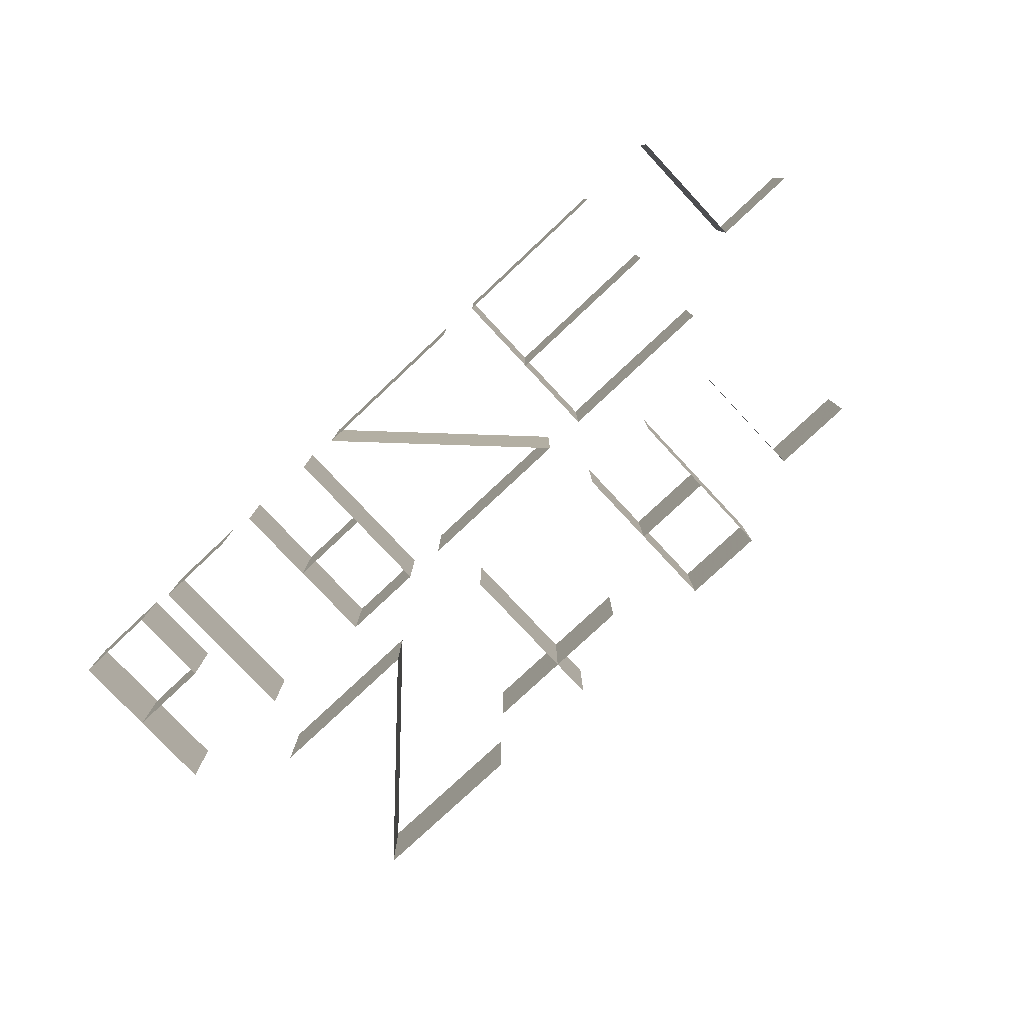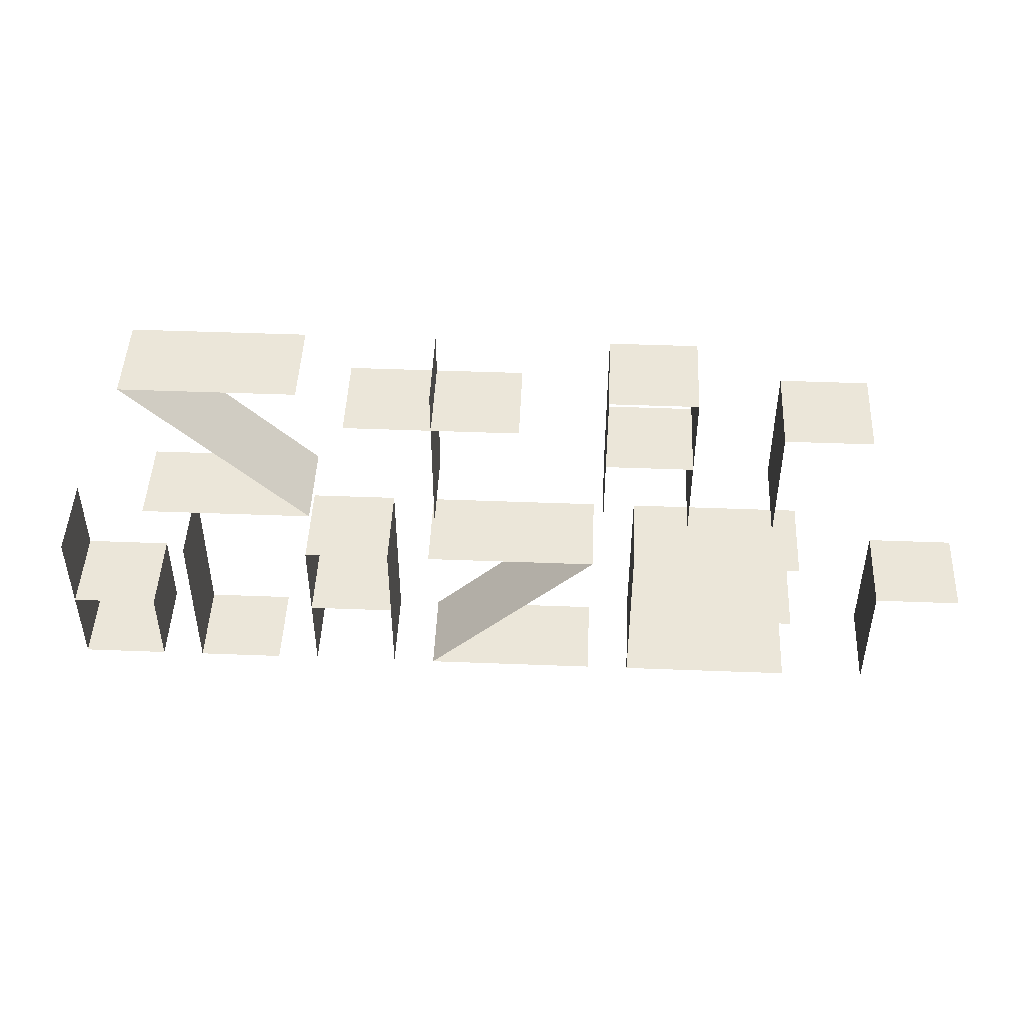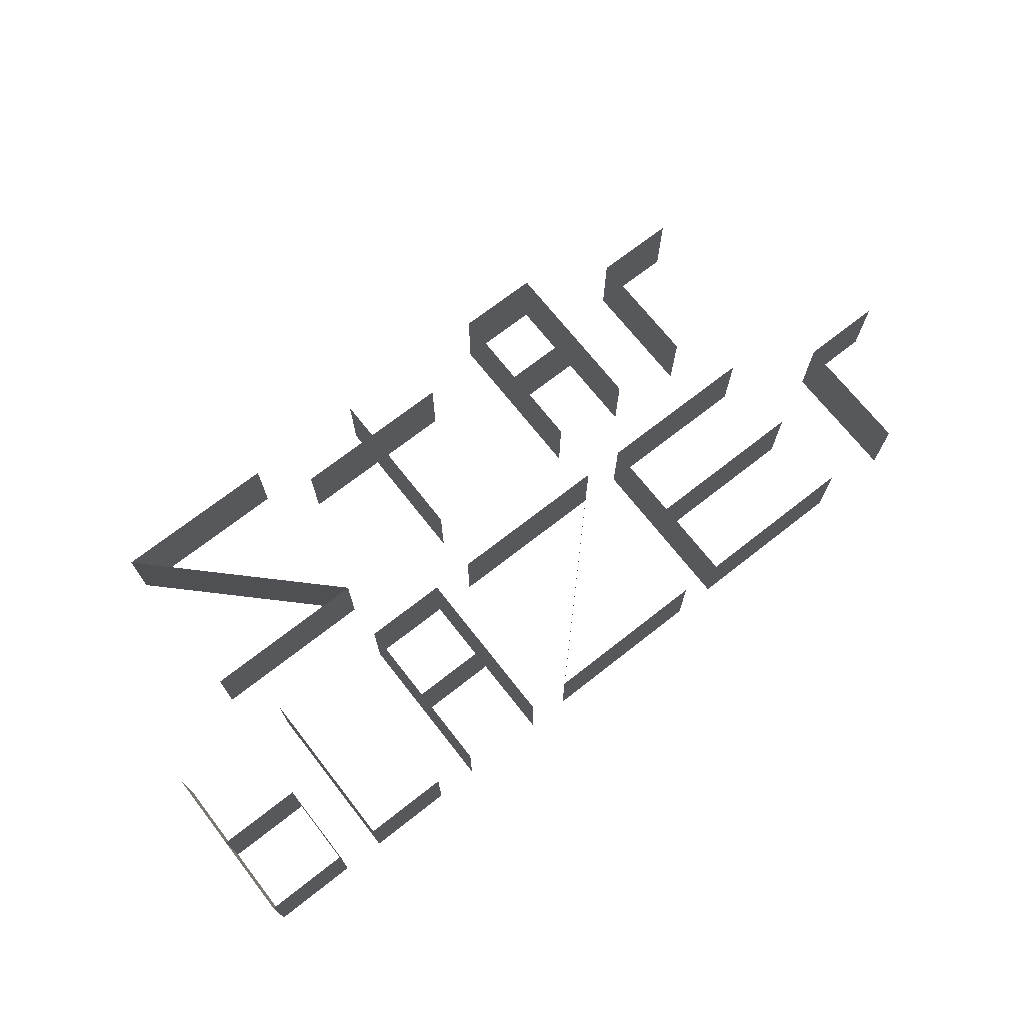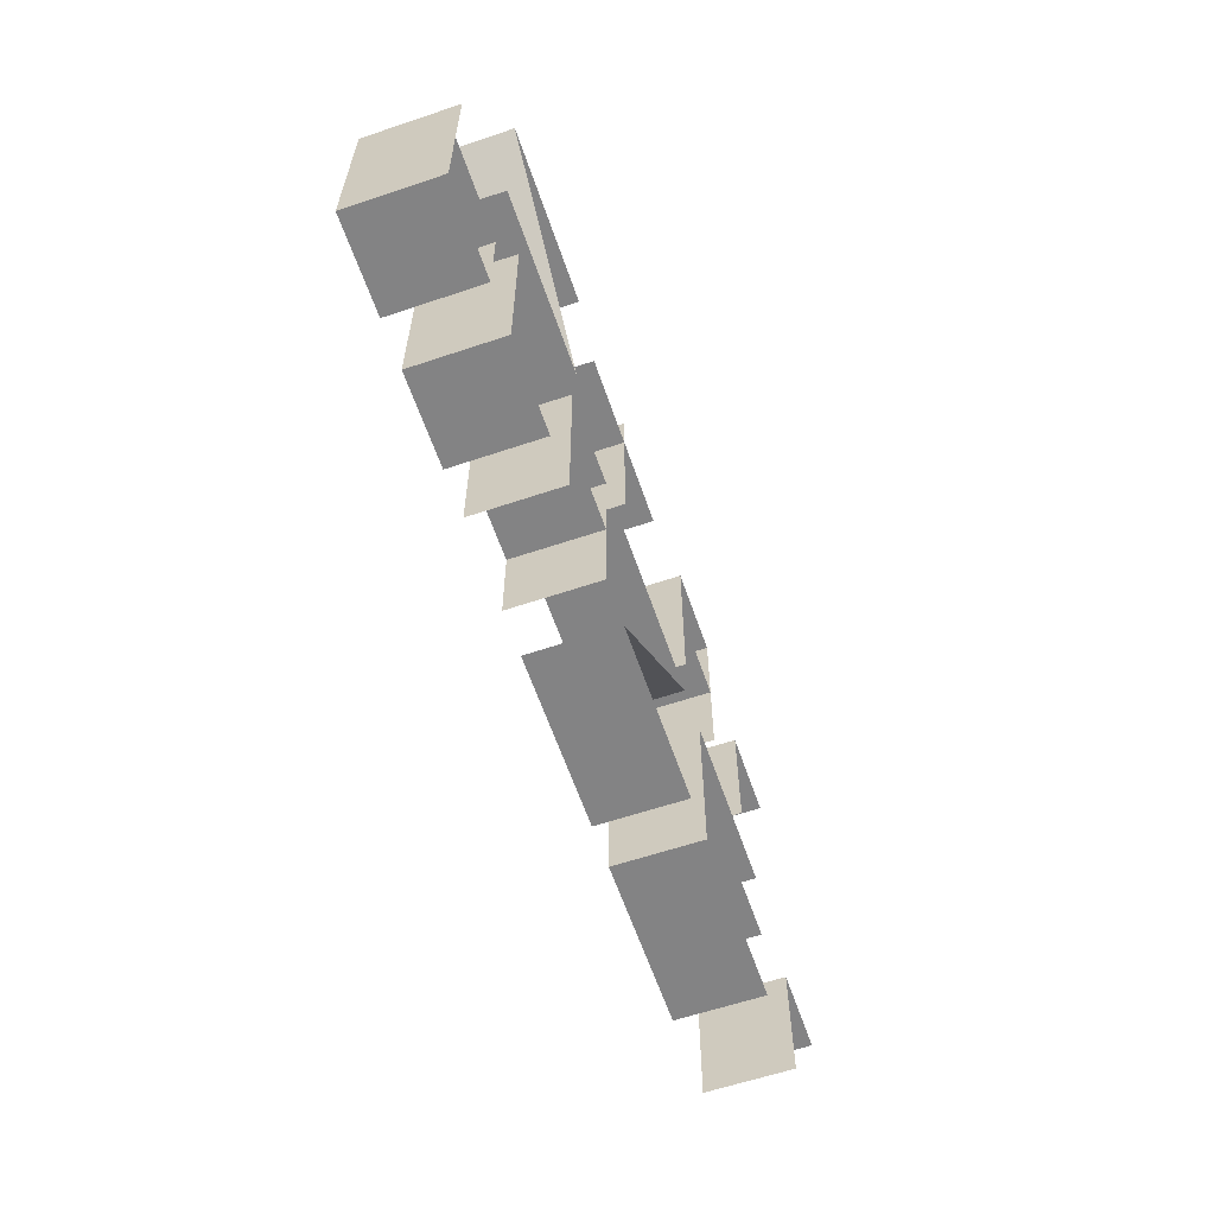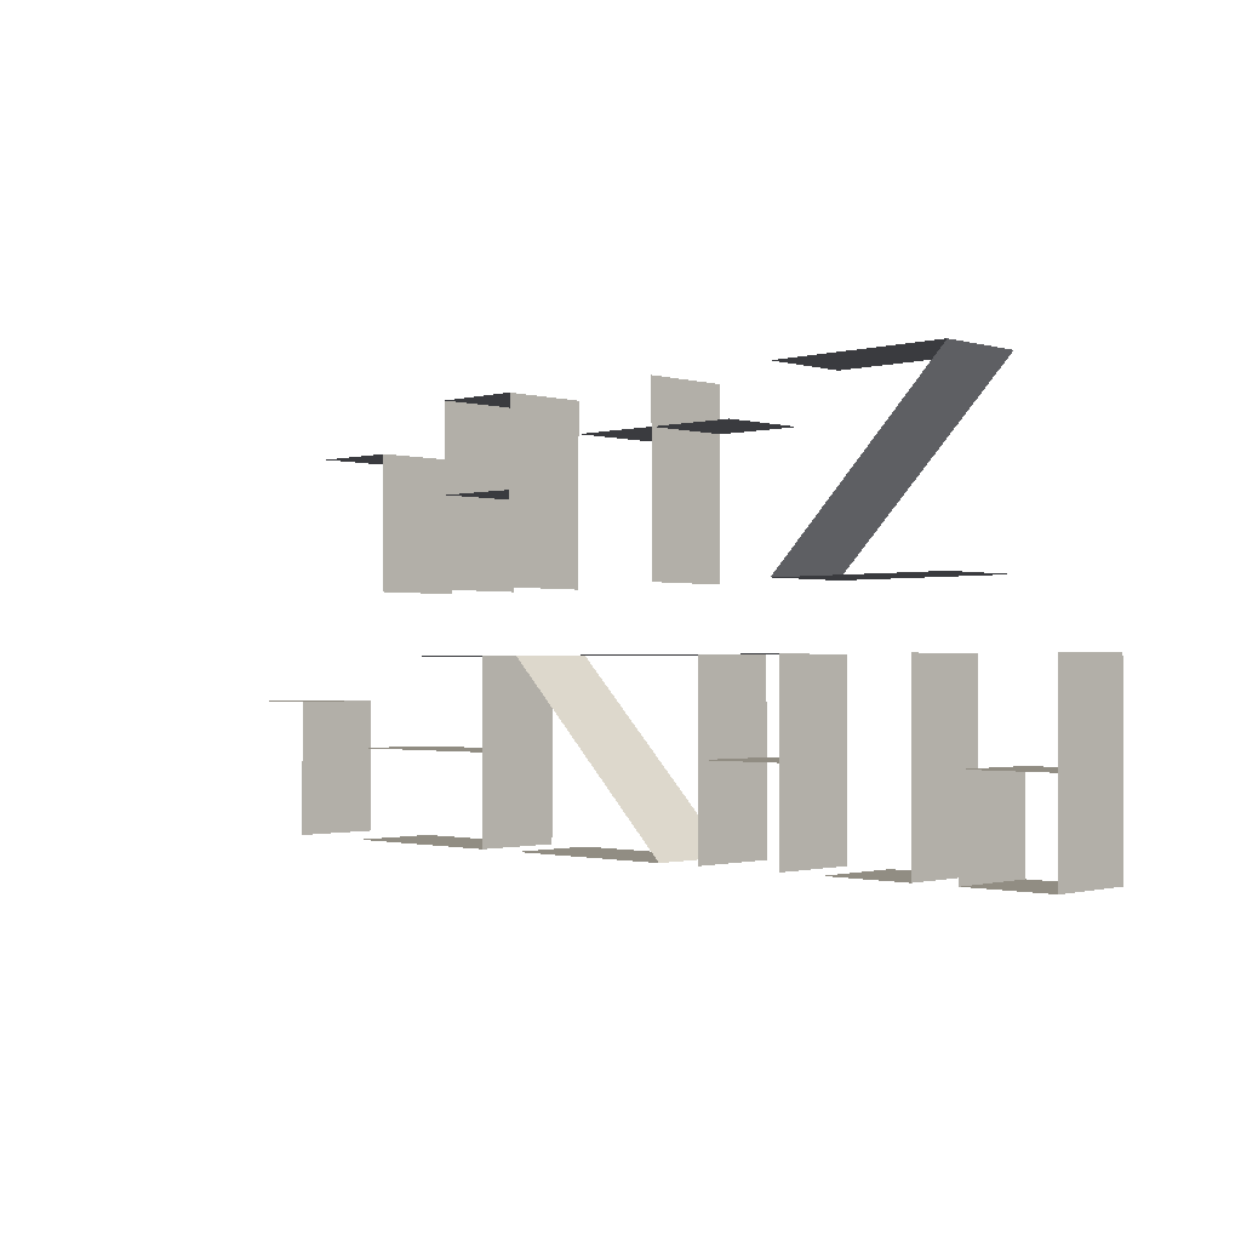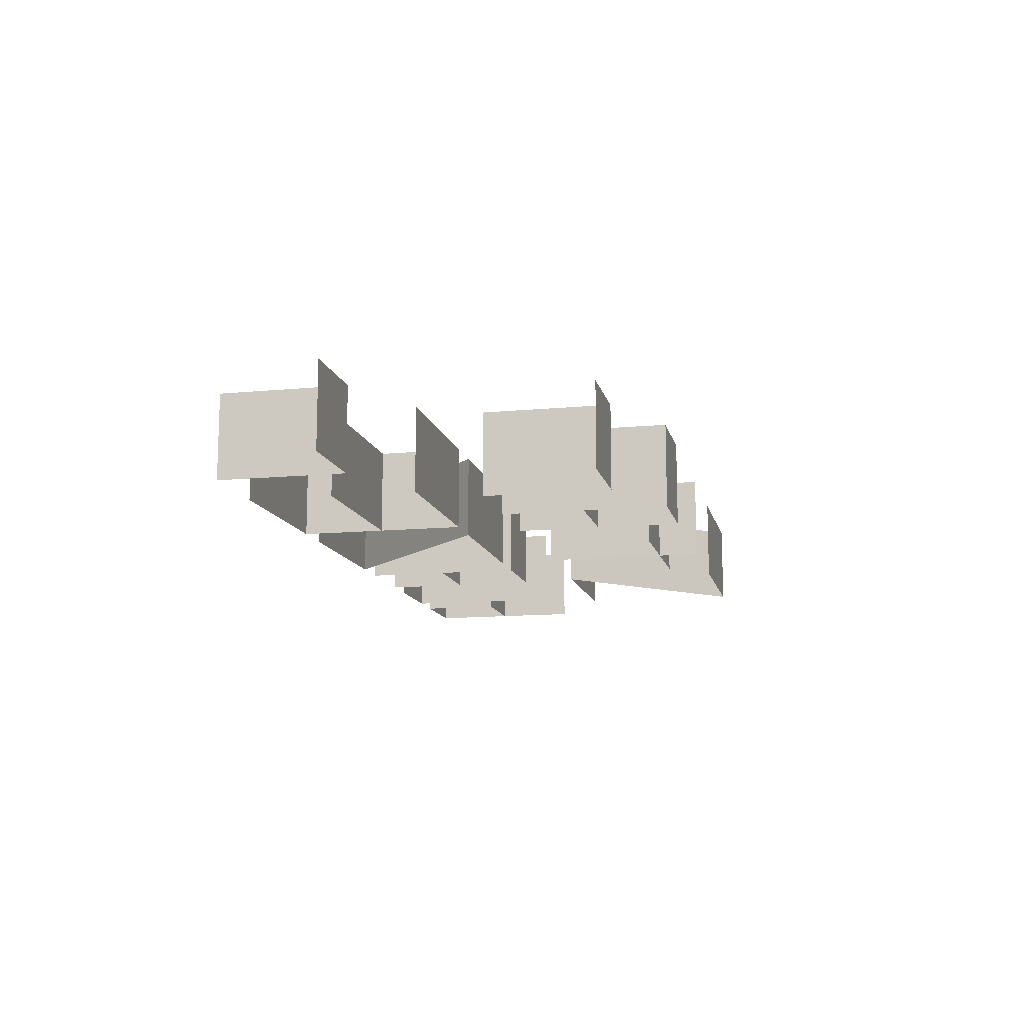
<metadata>
{"format":"obj","ext":"obj","renderer":"f3d","projection":"perspective","resolution":1024,"background":"white","views":[{"elev":-79.1,"azim":43.1,"up":"+Z"},{"elev":47.2,"azim":2.5,"up":"+Y"},{"elev":70.7,"azim":-38.1,"up":"+Z"},{"elev":-61.2,"azim":-71.1,"up":"+Y"},{"elev":-1.3,"azim":-135.9,"up":"+Y"},{"elev":-12.5,"azim":102.6,"up":"+Z"}]}
</metadata>
<code>
v -4.4 2.4 0.5
v -2.4 2.4 0.5
v -4.4 0.4 0.5
v -2.4 0.4 0.5
v -4.4 2.4 -0.5
v -2.4 2.4 -0.5
v -4.4 0.4 -0.5
v -2.4 0.4 -0.5
v 0.1 1.9 0.5
v -1.9 1.9 0.5
v -0.9 2.4 0.5
v -0.9 0.4 0.5
v 0.1 1.9 -0.5
v -1.9 1.9 -0.5
v -0.9 2.4 -0.5
v -0.9 0.4 -0.5
v 1.1 2.4 0.5
v 2.1 2.4 0.5
v 1.1 1.4 0.5
v 2.1 1.4 0.5
v 1.1 0.4 0.5
v 2.1 0.4 0.5
v 1.1 2.4 -0.5
v 2.1 2.4 -0.5
v 1.1 1.4 -0.5
v 2.1 1.4 -0.5
v 1.1 0.4 -0.5
v 2.1 0.4 -0.5
v 3.1 1.9 0.5
v 4.1 1.9 0.5
v 3.1 0.4 0.5
v 3.1 1.9 -0.5
v 4.1 1.9 -0.5
v 3.1 0.4 -0.5
v -1 -0.3 0.5
v 1 -0.3 0.5
v -1 -2.3 0.5
v 1 -2.3 0.5
v -1 -0.3 -0.5
v 1 -0.3 -0.5
v -1 -2.3 -0.5
v 1 -2.3 -0.5
v -5.5 -0.3 0.5
v -5.5 -1.3 0.5
v -5.5 -2.3 0.5
v -4.5 -1.3 0.5
v -4.5 -2.3 0.5
v -5.5 -0.3 -0.5
v -5.5 -1.3 -0.5
v -5.5 -2.3 -0.5
v -4.5 -1.3 -0.5
v -4.5 -2.3 -0.5
v -4 -0.3 0.5
v -4 -2.3 0.5
v -3 -2.3 0.5
v -4 -0.3 -0.5
v -4 -2.3 -0.5
v -3 -2.3 -0.5
v -2.5 -0.3 0.5
v -1.5 -0.3 0.5
v -2.5 -1.3 0.5
v -1.5 -1.3 0.5
v -2.5 -2.3 0.5
v -1.5 -2.3 0.5
v -2.5 -0.3 -0.5
v -1.5 -0.3 -0.5
v -2.5 -1.3 -0.5
v -1.5 -1.3 -0.5
v -2.5 -2.3 -0.5
v -1.5 -2.3 -0.5
v 1.5 -0.3 0.5
v 3.5 -0.3 0.5
v 1.5 -1.3 0.5
v 3.5 -1.3 0.5
v 1.5 -2.3 0.5
v 3.5 -2.3 0.5
v 1.5 -0.3 -0.5
v 3.5 -0.3 -0.5
v 1.5 -1.3 -0.5
v 3.5 -1.3 -0.5
v 1.5 -2.3 -0.5
v 3.5 -2.3 -0.5
v 4.5 -0.8 0.5
v 5.5 -0.8 0.5
v 4.5 -2.3 0.5
v 4.5 -0.8 -0.5
v 5.5 -0.8 -0.5
v 4.5 -2.3 -0.5
f 83 84 86
f 87 84 86
f 83 86 85
f 88 86 85
f 71 72 77
f 78 72 77
f 73 74 79
f 80 74 79
f 75 76 81
f 82 76 81
f 71 75 77
f 81 75 77
f 59 60 65
f 66 60 65
f 61 62 67
f 68 62 67
f 59 63 65
f 69 63 65
f 60 64 66
f 70 64 66
f 53 54 56
f 57 54 56
f 54 55 57
f 58 55 57
f 43 45 48
f 50 45 48
f 45 47 50
f 52 47 50
f 44 46 49
f 51 46 49
f 46 47 51
f 52 47 51
f 1 2 5
f 5 2 6
f 1 4 5
f 5 4 8
f 3 4 7
f 7 4 8
f 9 10 13
f 13 14 10
f 11 12 15
f 12 15 16
f 17 18 23
f 24 18 23
f 17 21 23
f 27 21 23
f 18 22 24
f 28 22 24
f 19 20 25
f 26 20 25
f 29 30 32
f 33 30 32
f 29 32 31
f 34 32 31
f 35 36 39
f 40 36 39
f 37 38 41
f 42 38 41
f 36 37 41
f 40 36 41

</code>
